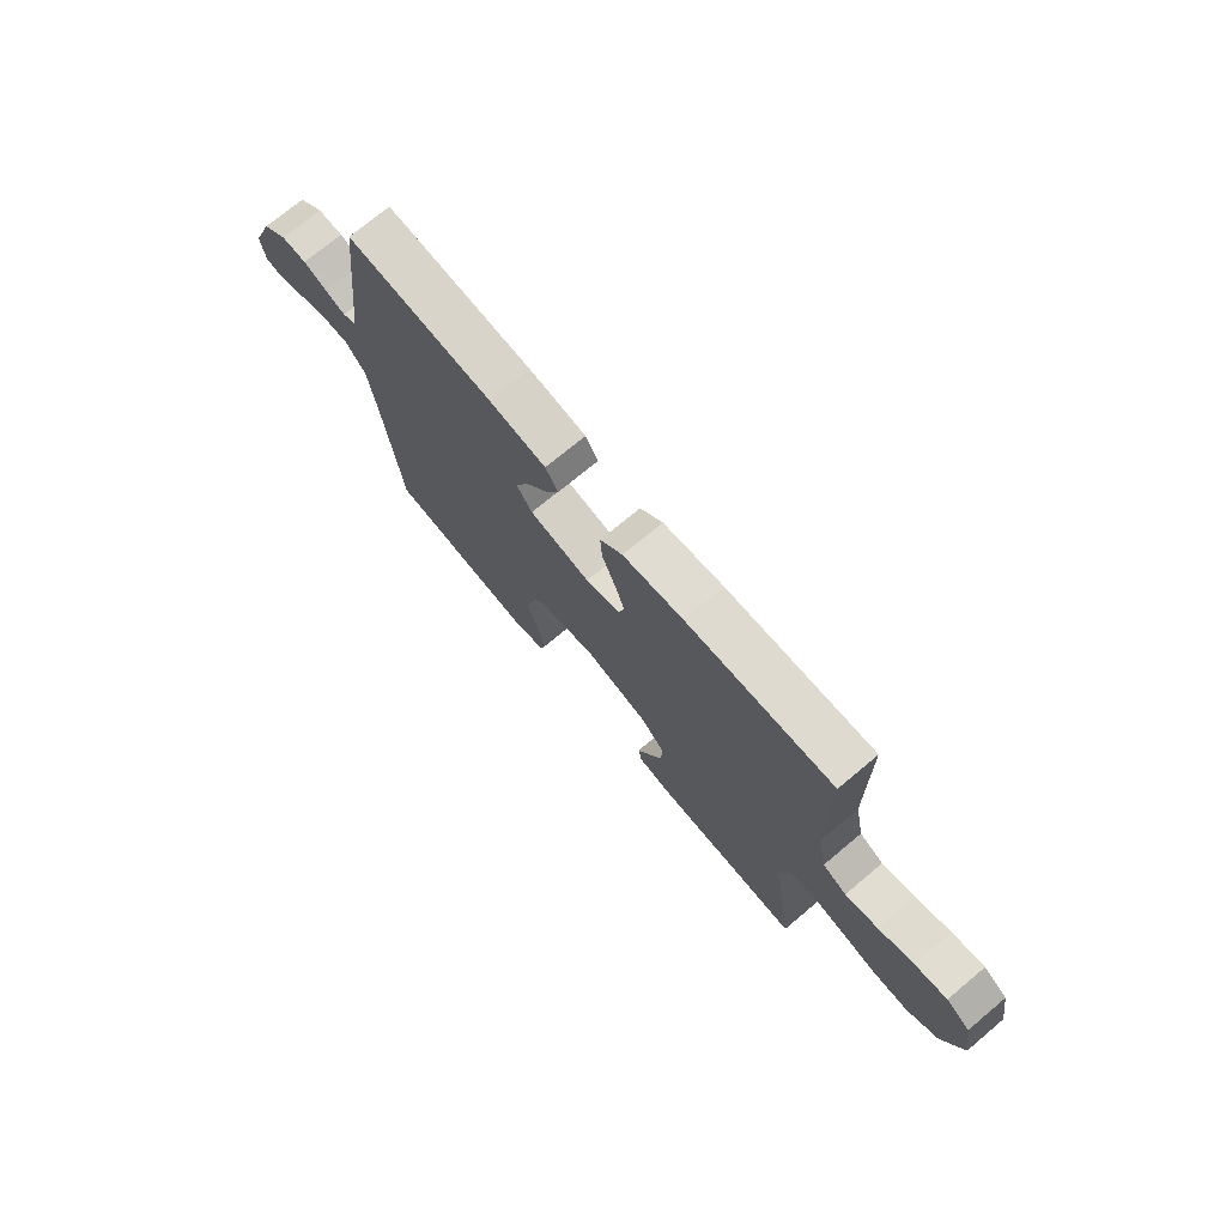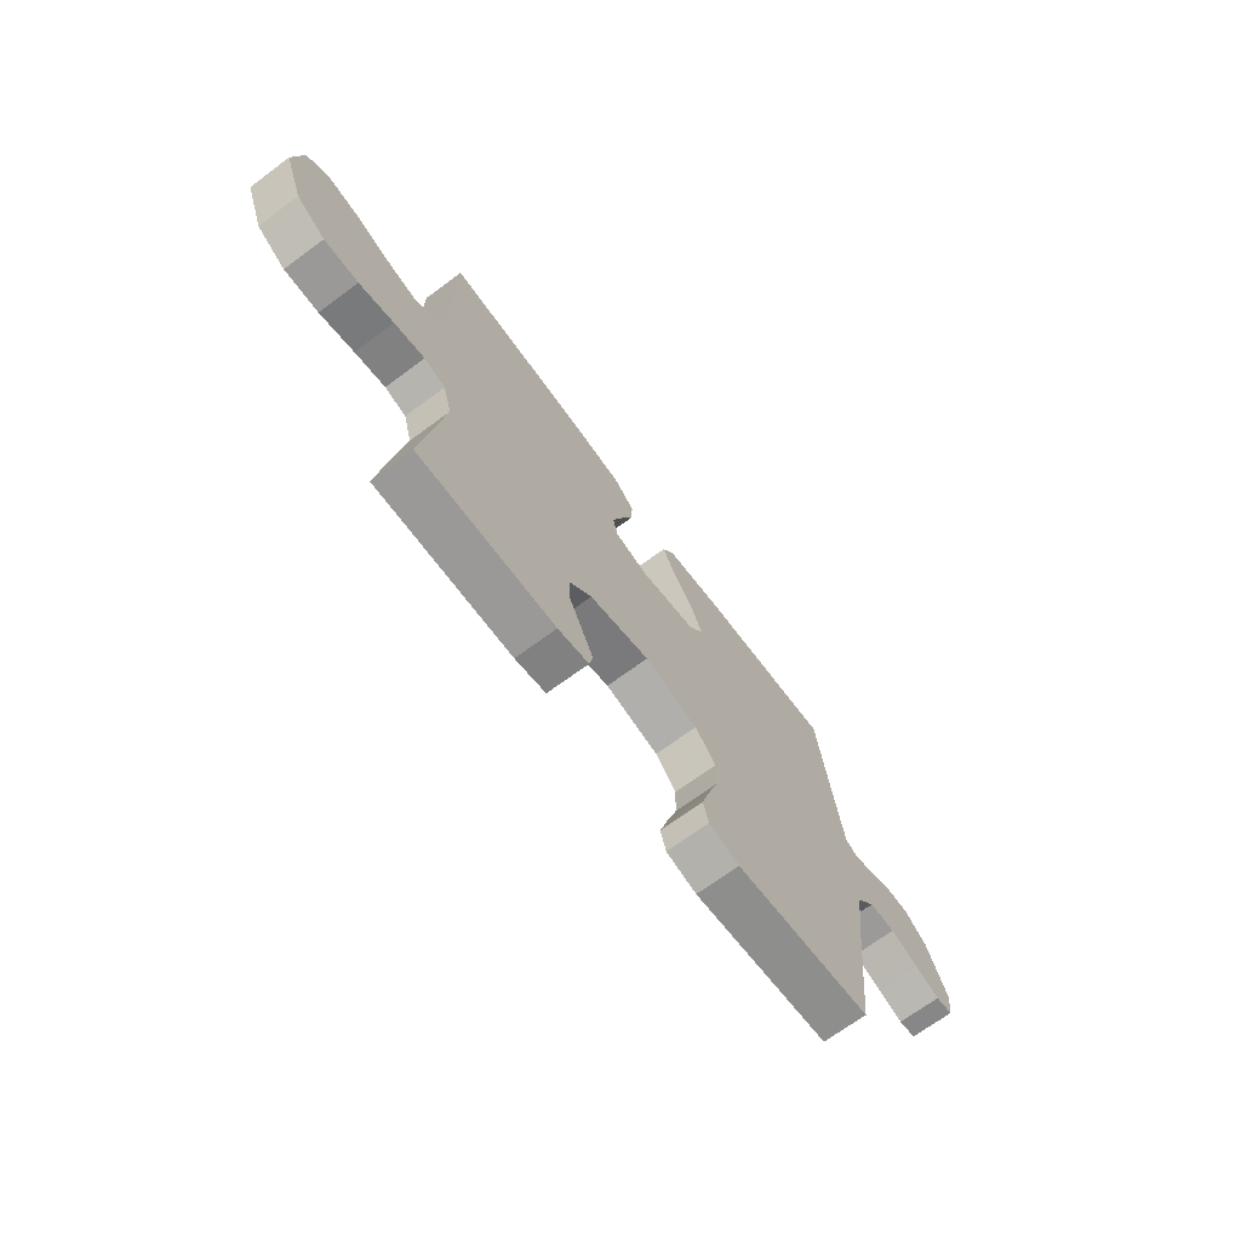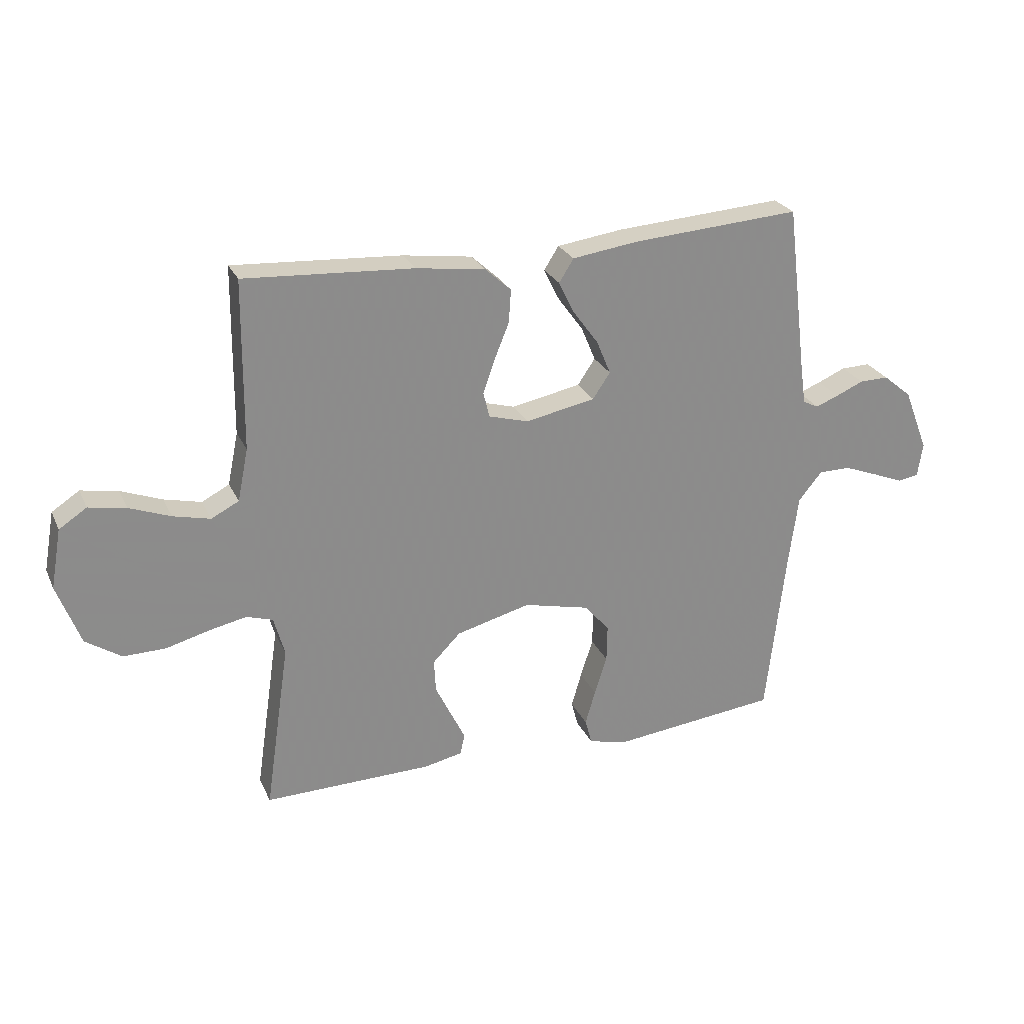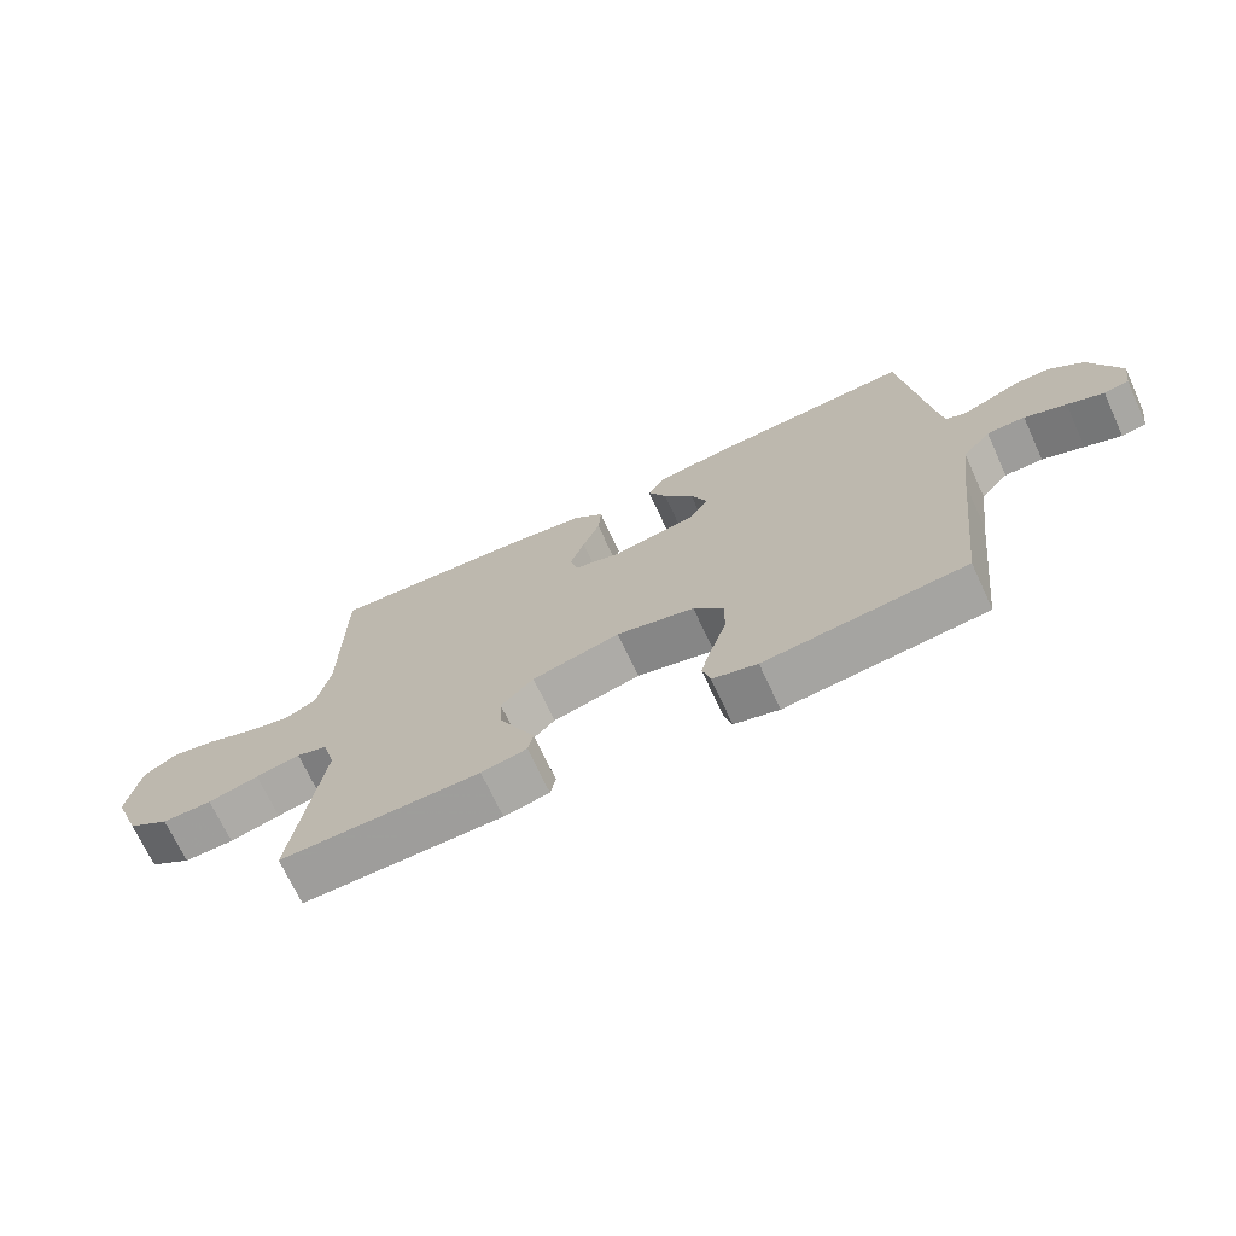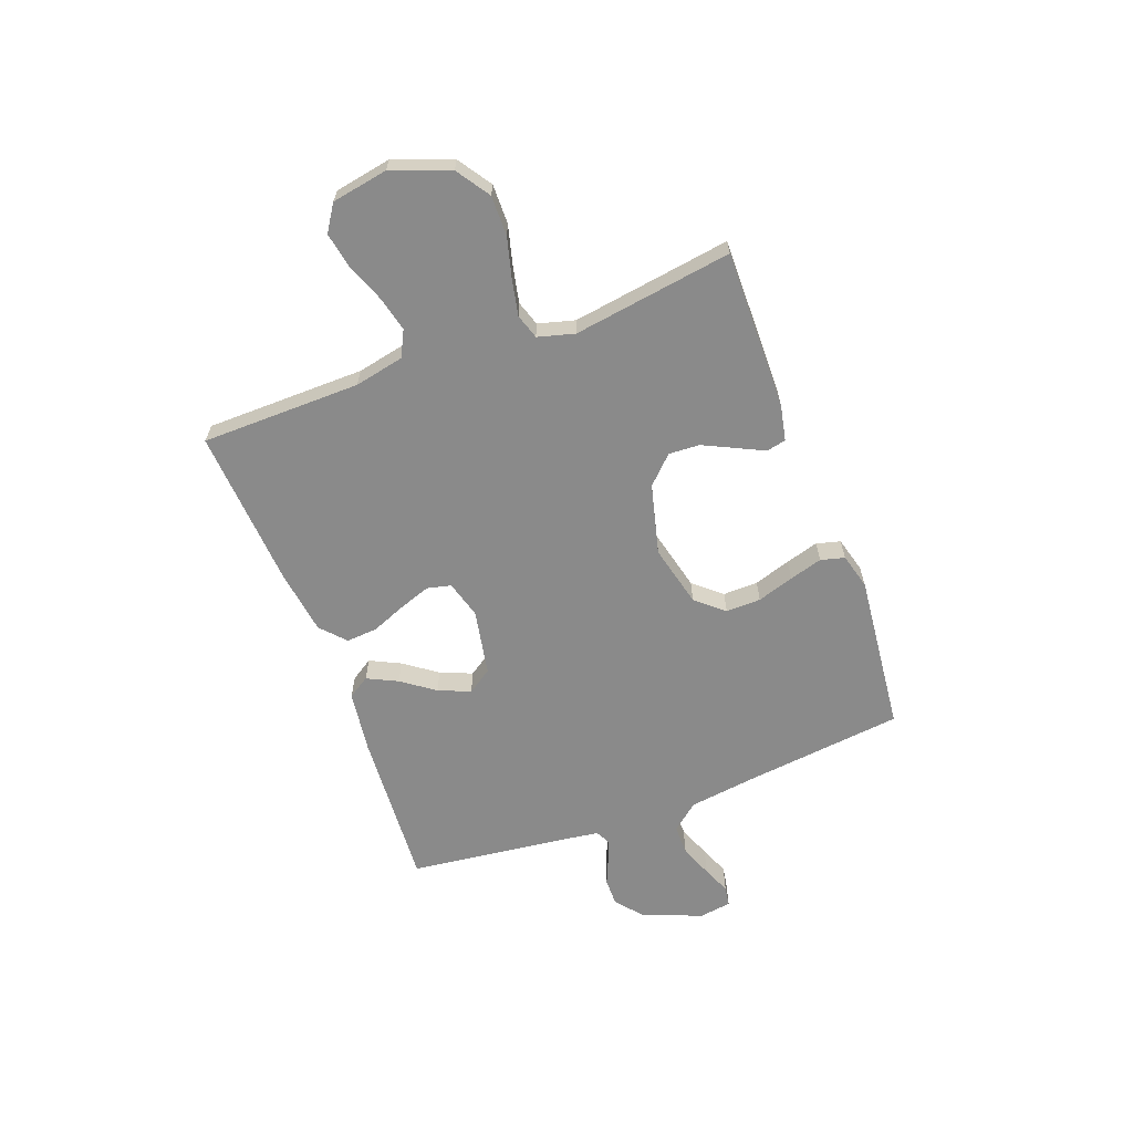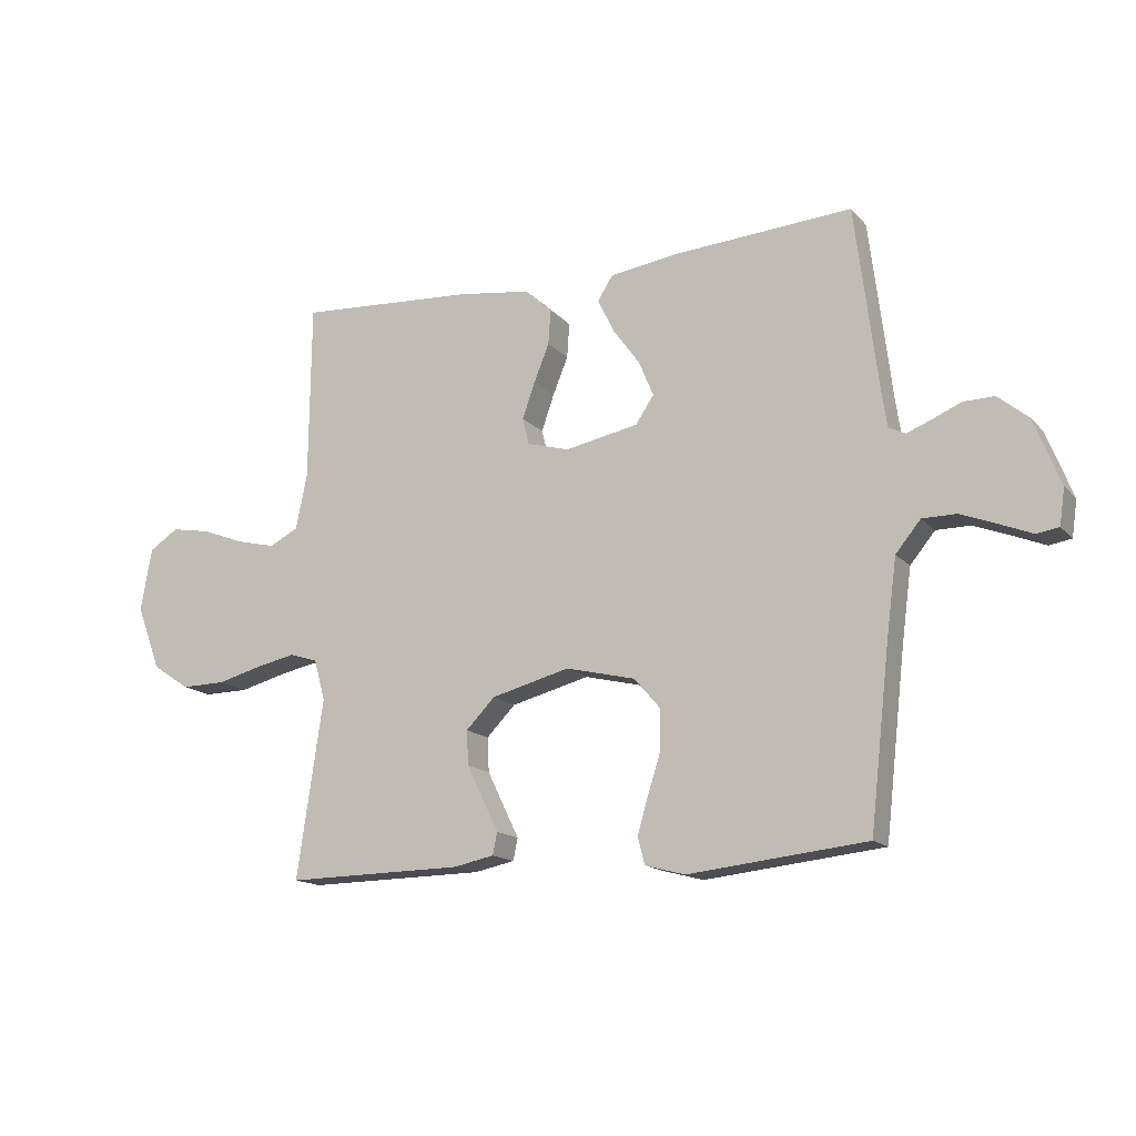
<metadata>
{"format":"obj","ext":"obj","renderer":"f3d","projection":"perspective","resolution":1024,"background":"white","views":[{"elev":72.7,"azim":50.1,"up":"+Z"},{"elev":-69.5,"azim":126.5,"up":"+Z"},{"elev":25.9,"azim":159.4,"up":"+Z"},{"elev":-70.3,"azim":-155.2,"up":"+Z"},{"elev":-63.4,"azim":110.6,"up":"+Y"},{"elev":-15.1,"azim":-153.5,"up":"+Z"}]}
</metadata>
<code>
v 0.5 0.07 -0.5
v 0.2 0.07 -0.496
v 0.132 0.07 -0.482
v 0.124 0.07 -0.445
v 0.149 0.07 -0.394
v 0.178 0.07 -0.334
v 0.181 0.07 -0.276
v 0.132 0.07 -0.226
v 0 0.07 -0.192
v -0.117 0.07 -0.22
v -0.162 0.07 -0.272
v -0.161 0.07 -0.338
v -0.139 0.07 -0.407
v -0.121 0.07 -0.469
v -0.133 0.07 -0.514
v -0.2 0.07 -0.532
v -0.5 0.07 -0.5
v -0.534 0.07 -0.2
v -0.551 0.07 -0.072
v -0.593 0.07 -0.021
v -0.65 0.07 -0.021
v -0.712 0.07 -0.045
v -0.766 0.07 -0.067
v -0.803 0.07 -0.061
v -0.812 0.07 0
v -0.768 0.07 0.112
v -0.717 0.07 0.154
v -0.665 0.07 0.153
v -0.616 0.07 0.132
v -0.575 0.07 0.116
v -0.547 0.07 0.13
v -0.537 0.07 0.2
v -0.5 0.07 0.5
v -0.2 0.07 0.48
v -0.083 0.07 0.464
v -0.057 0.07 0.423
v -0.085 0.07 0.366
v -0.13 0.07 0.304
v -0.155 0.07 0.244
v -0.124 0.07 0.198
v 0 0.07 0.174
v 0.071 0.07 0.194
v 0.082 0.07 0.239
v 0.061 0.07 0.299
v 0.035 0.07 0.363
v 0.031 0.07 0.422
v 0.077 0.07 0.464
v 0.2 0.07 0.481
v 0.5 0.07 0.5
v 0.503 0.07 0.2
v 0.522 0.07 0.107
v 0.571 0.07 0.082
v 0.637 0.07 0.098
v 0.71 0.07 0.126
v 0.776 0.07 0.138
v 0.825 0.07 0.106
v 0.844 0.07 0
v 0.803 0.07 -0.109
v 0.74 0.07 -0.151
v 0.665 0.07 -0.15
v 0.589 0.07 -0.13
v 0.522 0.07 -0.116
v 0.475 0.07 -0.131
v 0.456 0.07 -0.2
v 0.5 0 -0.5
v 0.2 0 -0.496
v 0.132 0 -0.482
v 0.124 0 -0.445
v 0.149 0 -0.394
v 0.178 0 -0.334
v 0.181 0 -0.276
v 0.132 0 -0.226
v 0 0 -0.192
v -0.117 0 -0.22
v -0.162 0 -0.272
v -0.161 0 -0.338
v -0.139 0 -0.407
v -0.121 0 -0.469
v -0.133 0 -0.514
v -0.2 0 -0.532
v -0.5 0 -0.5
v -0.534 0 -0.2
v -0.551 0 -0.072
v -0.593 0 -0.021
v -0.65 0 -0.021
v -0.712 0 -0.045
v -0.766 0 -0.067
v -0.803 0 -0.061
v -0.812 0 0
v -0.768 0 0.112
v -0.717 0 0.154
v -0.665 0 0.153
v -0.616 0 0.132
v -0.575 0 0.116
v -0.547 0 0.13
v -0.537 0 0.2
v -0.5 0 0.5
v -0.2 0 0.48
v -0.083 0 0.464
v -0.057 0 0.423
v -0.085 0 0.366
v -0.13 0 0.304
v -0.155 0 0.244
v -0.124 0 0.198
v 0 0 0.174
v 0.071 0 0.194
v 0.082 0 0.239
v 0.061 0 0.299
v 0.035 0 0.363
v 0.031 0 0.422
v 0.077 0 0.464
v 0.2 0 0.481
v 0.5 0 0.5
v 0.503 0 0.2
v 0.522 0 0.107
v 0.571 0 0.082
v 0.637 0 0.098
v 0.71 0 0.126
v 0.776 0 0.138
v 0.825 0 0.106
v 0.844 0 0
v 0.803 0 -0.109
v 0.74 0 -0.151
v 0.665 0 -0.15
v 0.589 0 -0.13
v 0.522 0 -0.116
v 0.475 0 -0.131
v 0.456 0 -0.2
f 58 59 60 61
f 58 61 62
f 57 58 62
f 56 57 62 63
f 53 54 55 56
f 52 53 56 63
f 47 48 49 50
f 47 50 51
f 44 45 46 47
f 43 44 47 51
f 42 43 51 52
f 35 36 37 38
f 35 38 39
f 32 33 34 35
f 31 32 35 39
f 30 31 39 40
f 26 27 28 29
f 26 29 30
f 25 26 30
f 22 23 24 25
f 21 22 25 30
f 20 21 30 40
f 15 16 17 18
f 15 18 19
f 12 13 14 15
f 12 15 19 20
f 2 3 4 5
f 64 1 2 5
f 63 64 5 6
f 41 42 52 63
f 11 12 20
f 10 11 20 40
f 9 10 40 41
f 63 6 7
f 63 7 8
f 8 9 41 63
f 125 124 123 122
f 126 125 122
f 126 122 121
f 127 126 121 120
f 120 119 118 117
f 127 120 117 116
f 114 113 112 111
f 115 114 111
f 111 110 109 108
f 115 111 108 107
f 116 115 107 106
f 102 101 100 99
f 103 102 99
f 99 98 97 96
f 103 99 96 95
f 104 103 95 94
f 93 92 91 90
f 94 93 90
f 94 90 89
f 89 88 87 86
f 94 89 86 85
f 104 94 85 84
f 82 81 80 79
f 83 82 79
f 79 78 77 76
f 84 83 79 76
f 69 68 67 66
f 69 66 65 128
f 70 69 128 127
f 127 116 106 105
f 84 76 75
f 104 84 75 74
f 105 104 74 73
f 71 70 127
f 72 71 127
f 127 105 73 72
f 1 65 66 2
f 2 66 67 3
f 3 67 68 4
f 4 68 69 5
f 5 69 70 6
f 6 70 71 7
f 7 71 72 8
f 8 72 73 9
f 9 73 74 10
f 10 74 75 11
f 11 75 76 12
f 12 76 77 13
f 13 77 78 14
f 14 78 79 15
f 15 79 80 16
f 16 80 81 17
f 17 81 82 18
f 18 82 83 19
f 19 83 84 20
f 20 84 85 21
f 21 85 86 22
f 22 86 87 23
f 23 87 88 24
f 24 88 89 25
f 25 89 90 26
f 26 90 91 27
f 27 91 92 28
f 28 92 93 29
f 29 93 94 30
f 30 94 95 31
f 31 95 96 32
f 32 96 97 33
f 33 97 98 34
f 34 98 99 35
f 35 99 100 36
f 36 100 101 37
f 37 101 102 38
f 38 102 103 39
f 39 103 104 40
f 40 104 105 41
f 41 105 106 42
f 42 106 107 43
f 43 107 108 44
f 44 108 109 45
f 45 109 110 46
f 46 110 111 47
f 47 111 112 48
f 48 112 113 49
f 49 113 114 50
f 50 114 115 51
f 51 115 116 52
f 52 116 117 53
f 53 117 118 54
f 54 118 119 55
f 55 119 120 56
f 56 120 121 57
f 57 121 122 58
f 58 122 123 59
f 59 123 124 60
f 60 124 125 61
f 61 125 126 62
f 62 126 127 63
f 63 127 128 64
f 64 128 65 1

</code>
